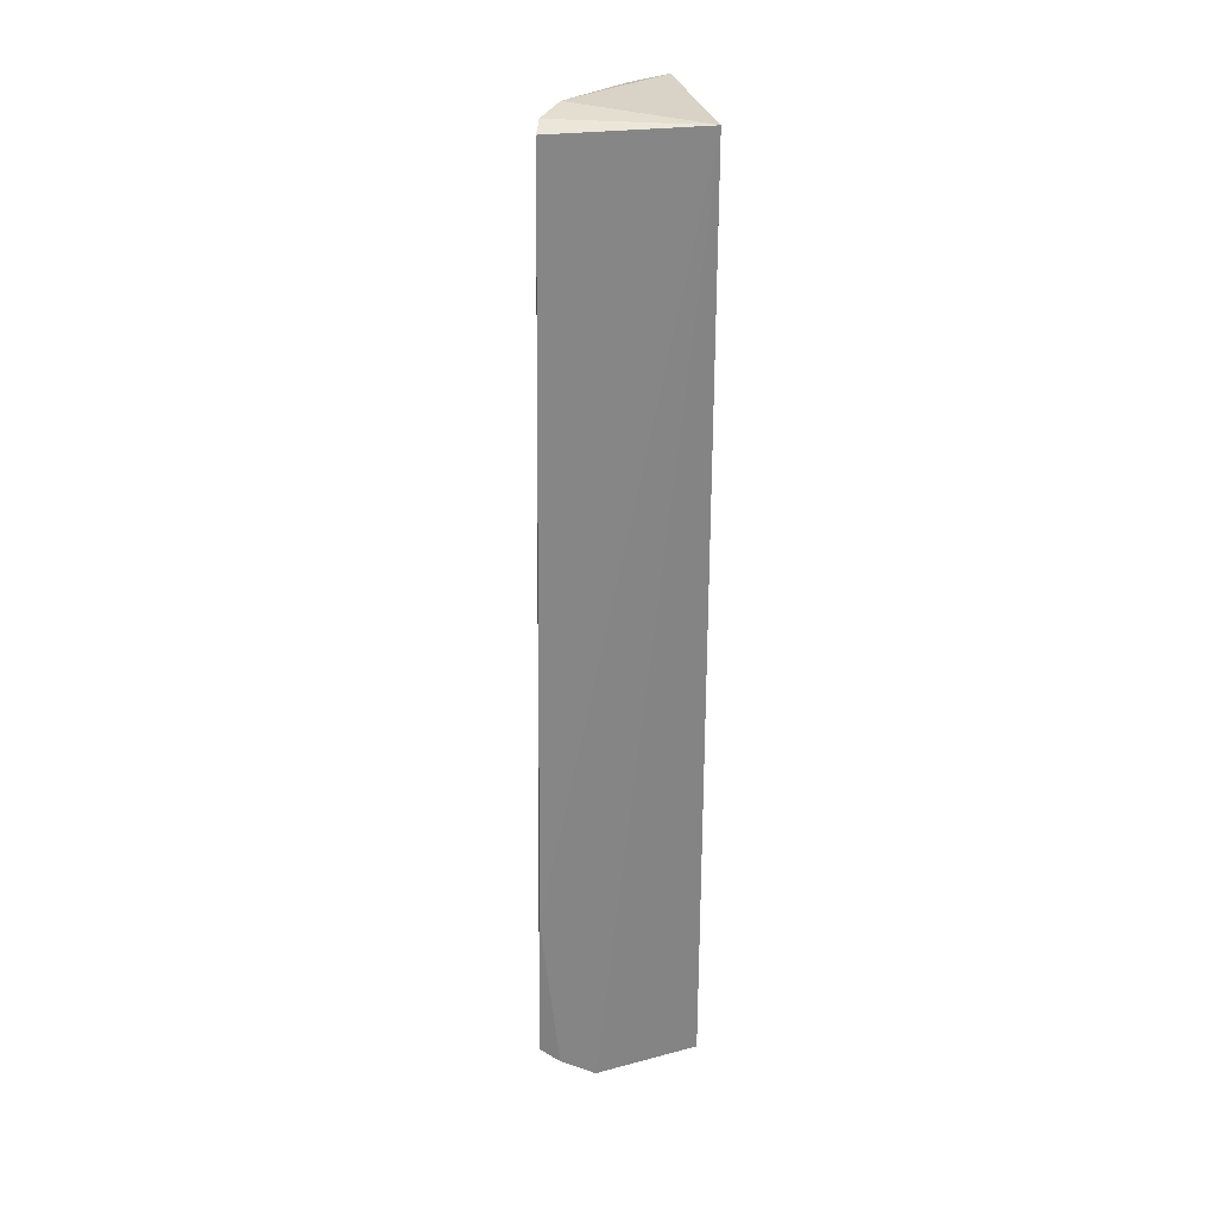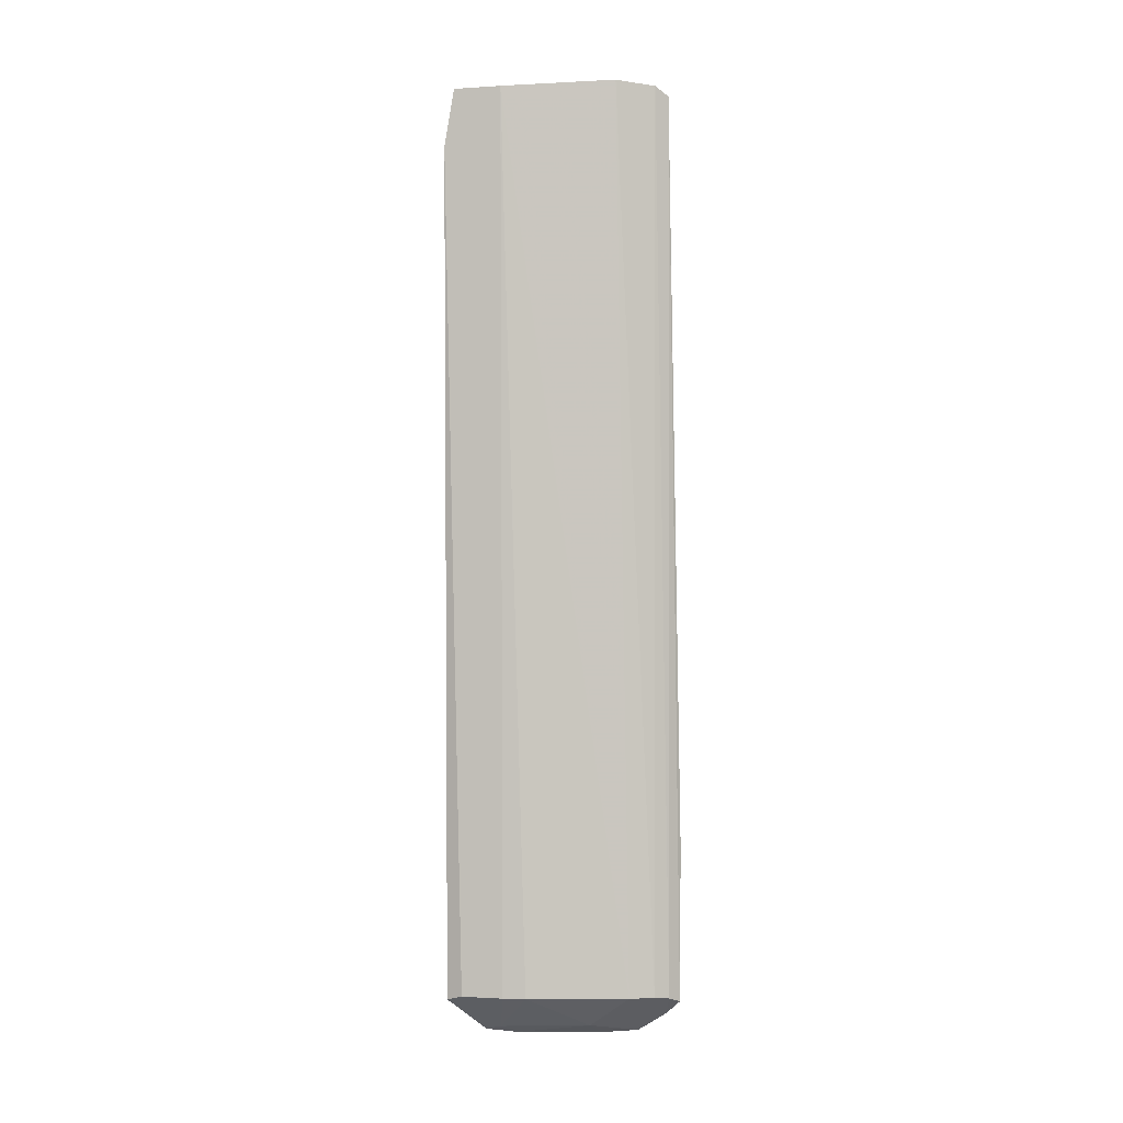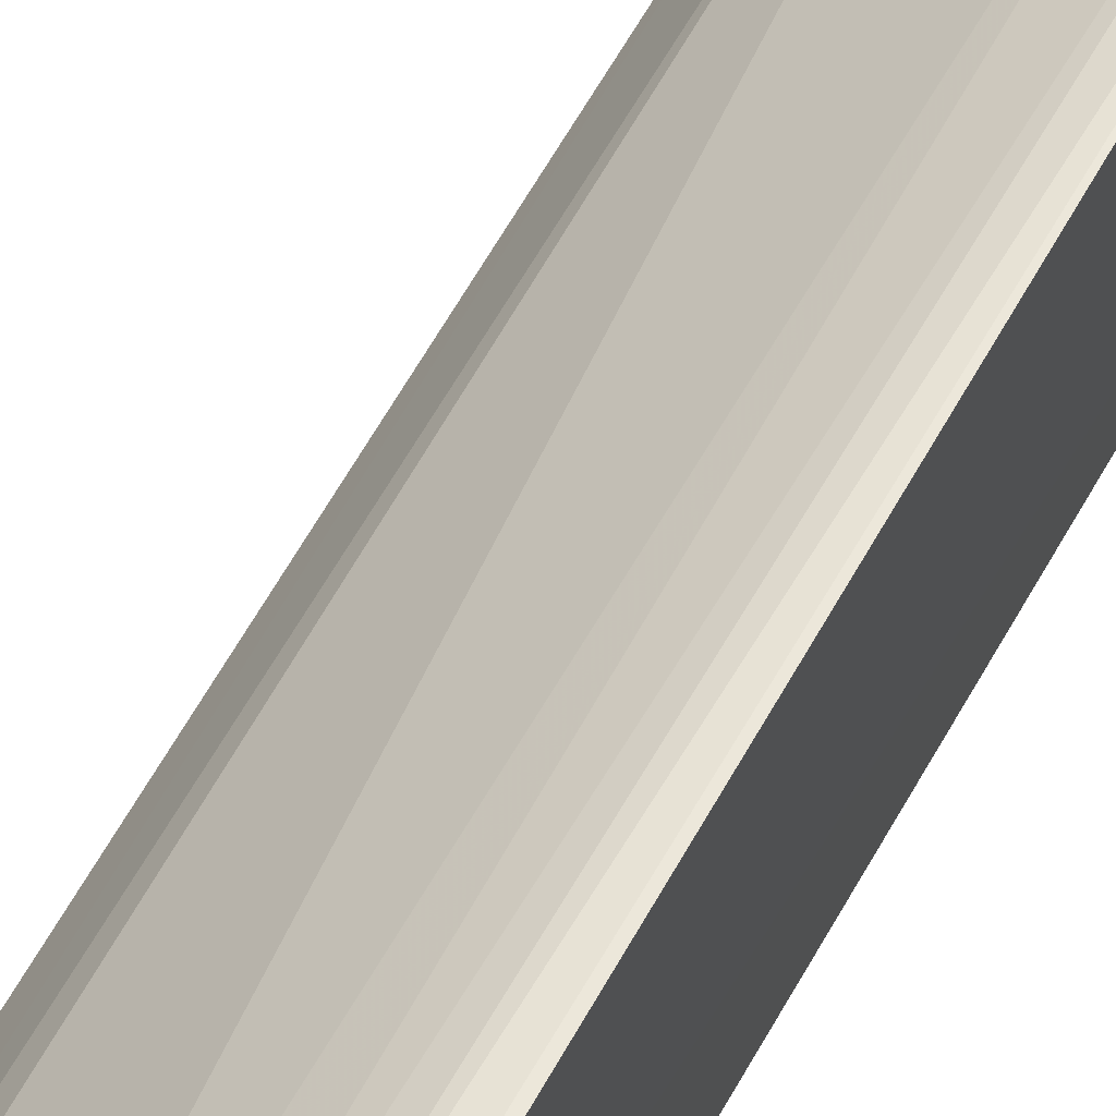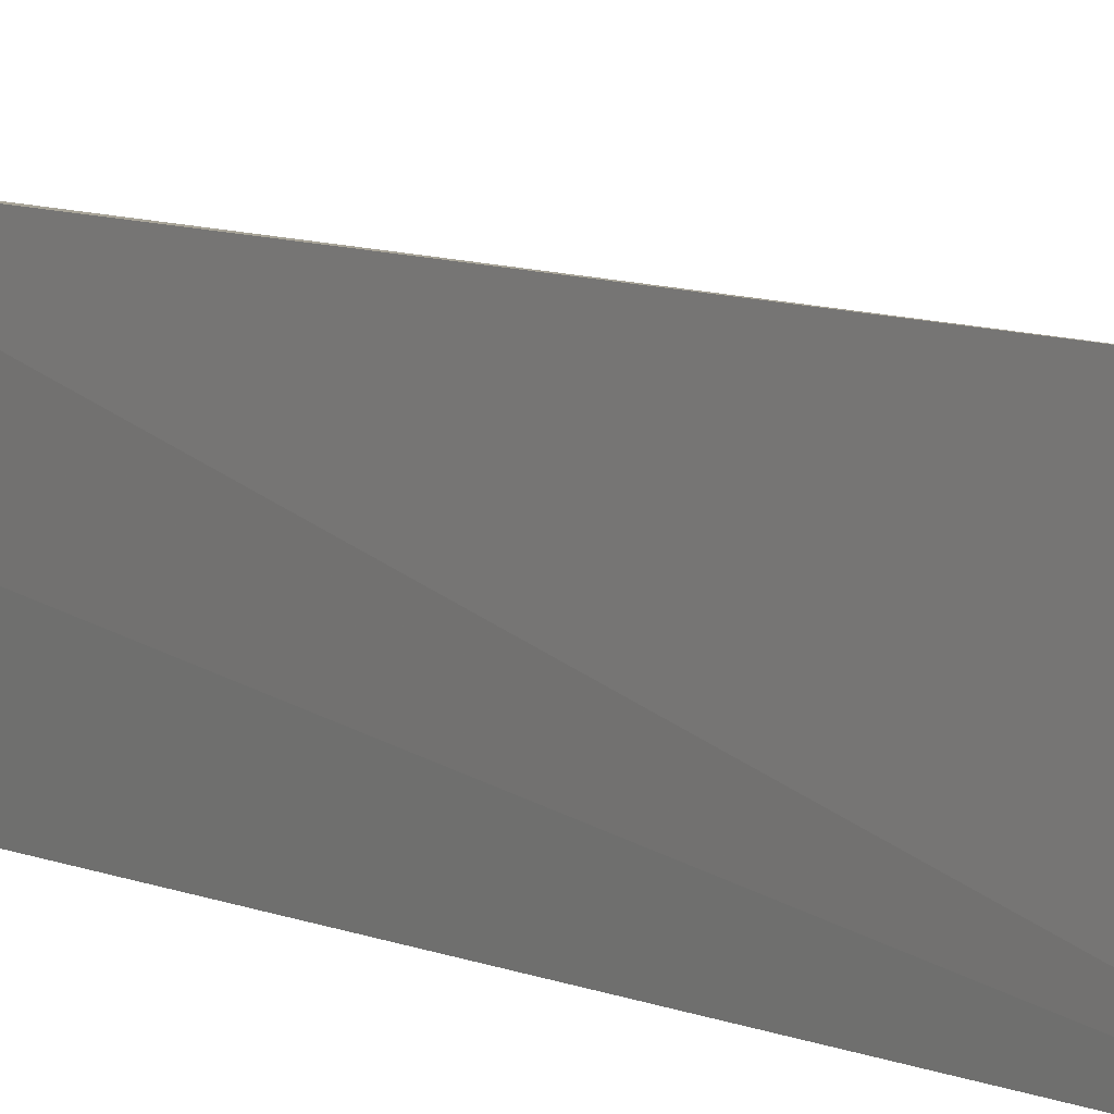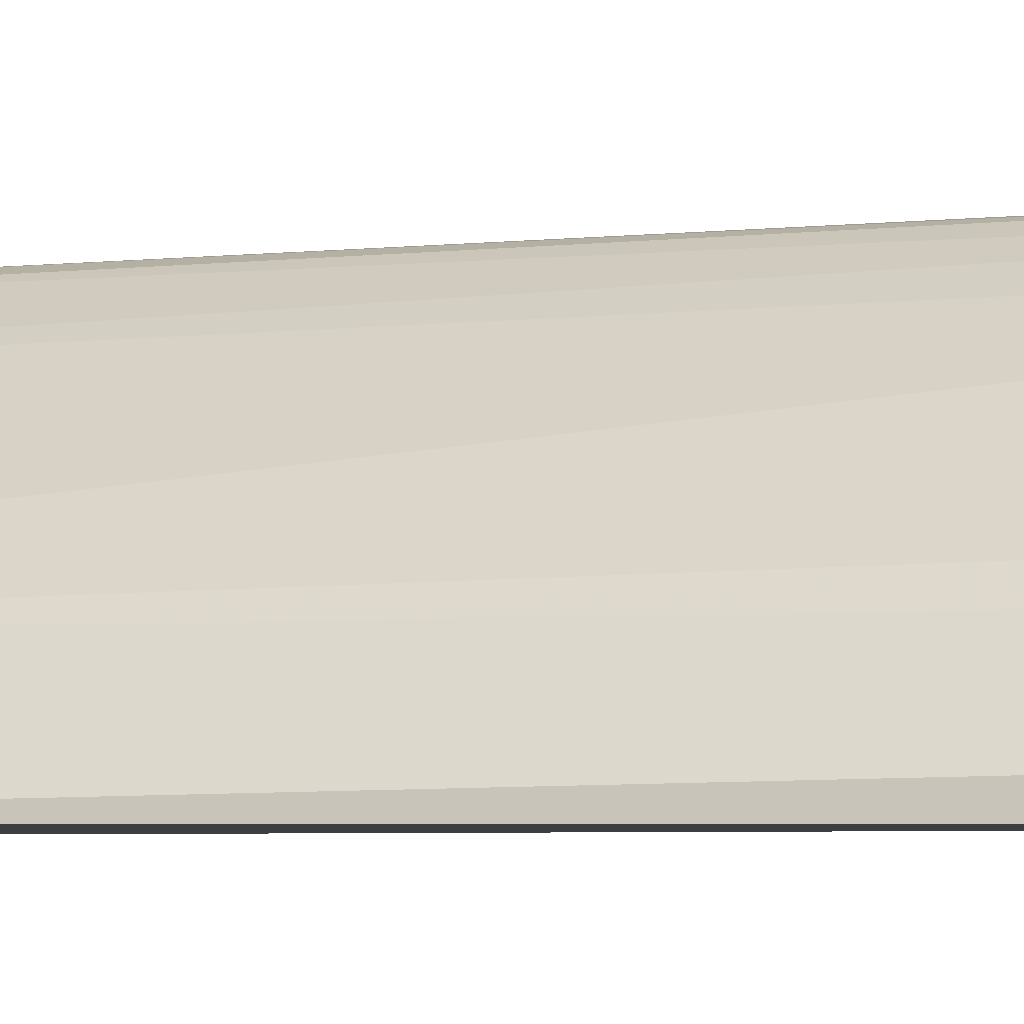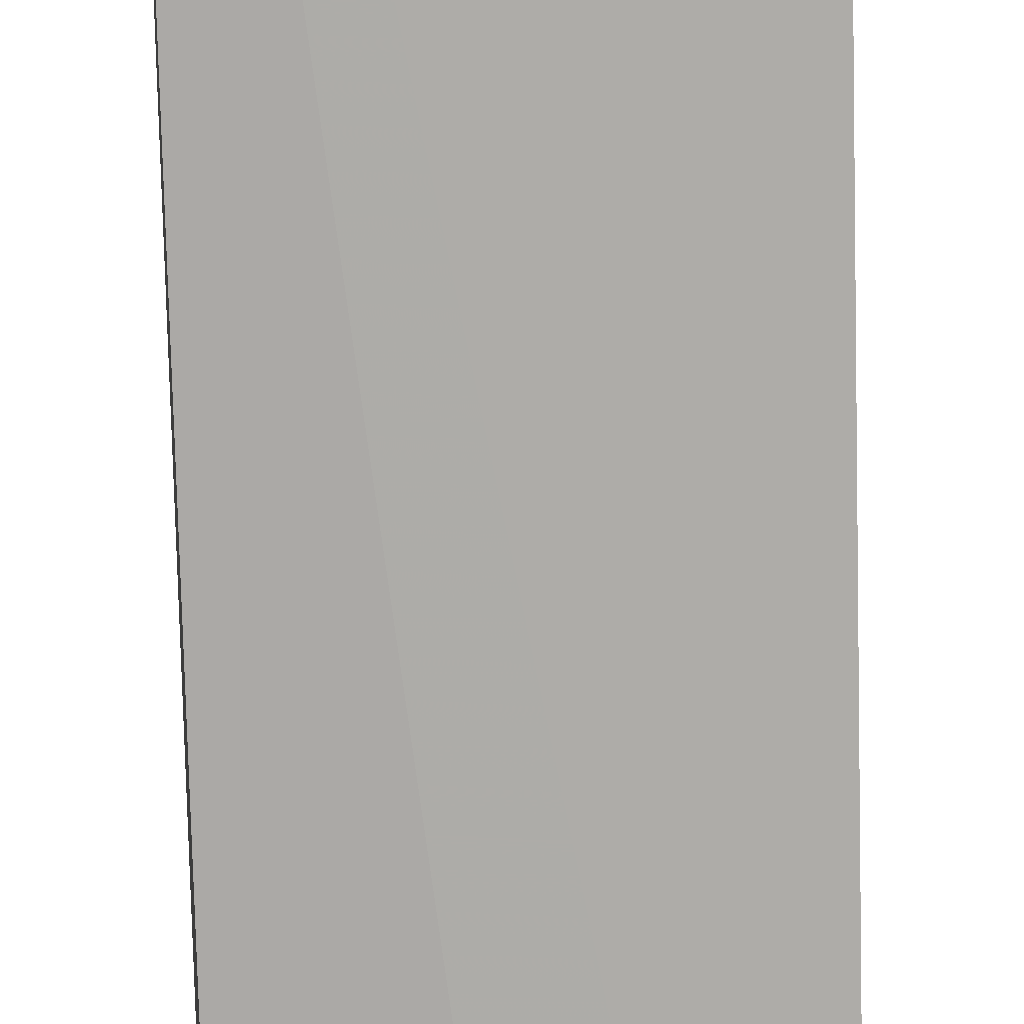
<metadata>
{"format":"obj","ext":"obj","renderer":"f3d","projection":"perspective","resolution":1024,"background":"white","views":[{"elev":28.7,"azim":-99.8,"up":"+Z"},{"elev":-0.5,"azim":131.8,"up":"+Z"},{"elev":52.6,"azim":-153.0,"up":"+Y"},{"elev":5.7,"azim":-32.2,"up":"+Y"},{"elev":-3.8,"azim":109.5,"up":"+Y"},{"elev":-76.5,"azim":1.8,"up":"+Y"}]}
</metadata>
<code>
v 0.3007 0.1606 0.2651
v 0.2955 0.1483 -0.4627
v 0.205 0.2625 -0.4605
v 0.1672 0.2727 0.2652
v 0.1692 0.1543 0.2651
v 0.2809 0.1929 0.2658
v 0.3045 0.1537 0.2197
v 0.1692 0.1544 -0.4849
v 0.2077 0.2509 0.2749
v 0.2645 0.2052 -0.4596
v 0.2506 0.1487 -0.4939
v 0.1621 0.2808 -0.342
v 0.1771 0.2809 -0.462
v 0.1794 0.2688 0.272
v 0.2929 0.1619 -0.459
v 0.2032 0.2198 -0.4884
v 0.1637 0.2378 -0.496
v 0.188 0.2748 -0.4607
v 0.1654 0.2825 -0.466
v 0.2754 0.1906 -0.4593
v 0.248 0.1623 -0.4901
v 0.2291 0.1633 -0.498
v 0.1625 0.2664 -0.4783
v 0.1796 0.2143 -0.4989
f 7 5 2
f 7 1 5
f 7 6 1
f 9 6 3
f 9 5 1
f 9 1 6
f 10 3 6
f 11 2 5
f 11 5 8
f 12 5 4
f 14 4 5
f 14 5 9
f 14 13 4
f 15 7 2
f 16 3 10
f 17 8 5
f 17 5 12
f 17 3 16
f 18 9 3
f 18 14 9
f 18 13 14
f 19 12 4
f 19 4 13
f 20 10 6
f 20 6 7
f 20 7 15
f 20 15 2
f 21 16 10
f 21 10 20
f 21 20 2
f 21 2 11
f 22 11 8
f 22 21 11
f 22 16 21
f 23 17 12
f 23 12 19
f 23 19 13
f 23 3 17
f 23 18 3
f 23 13 18
f 24 17 16
f 24 16 22
f 24 22 8
f 24 8 17

</code>
